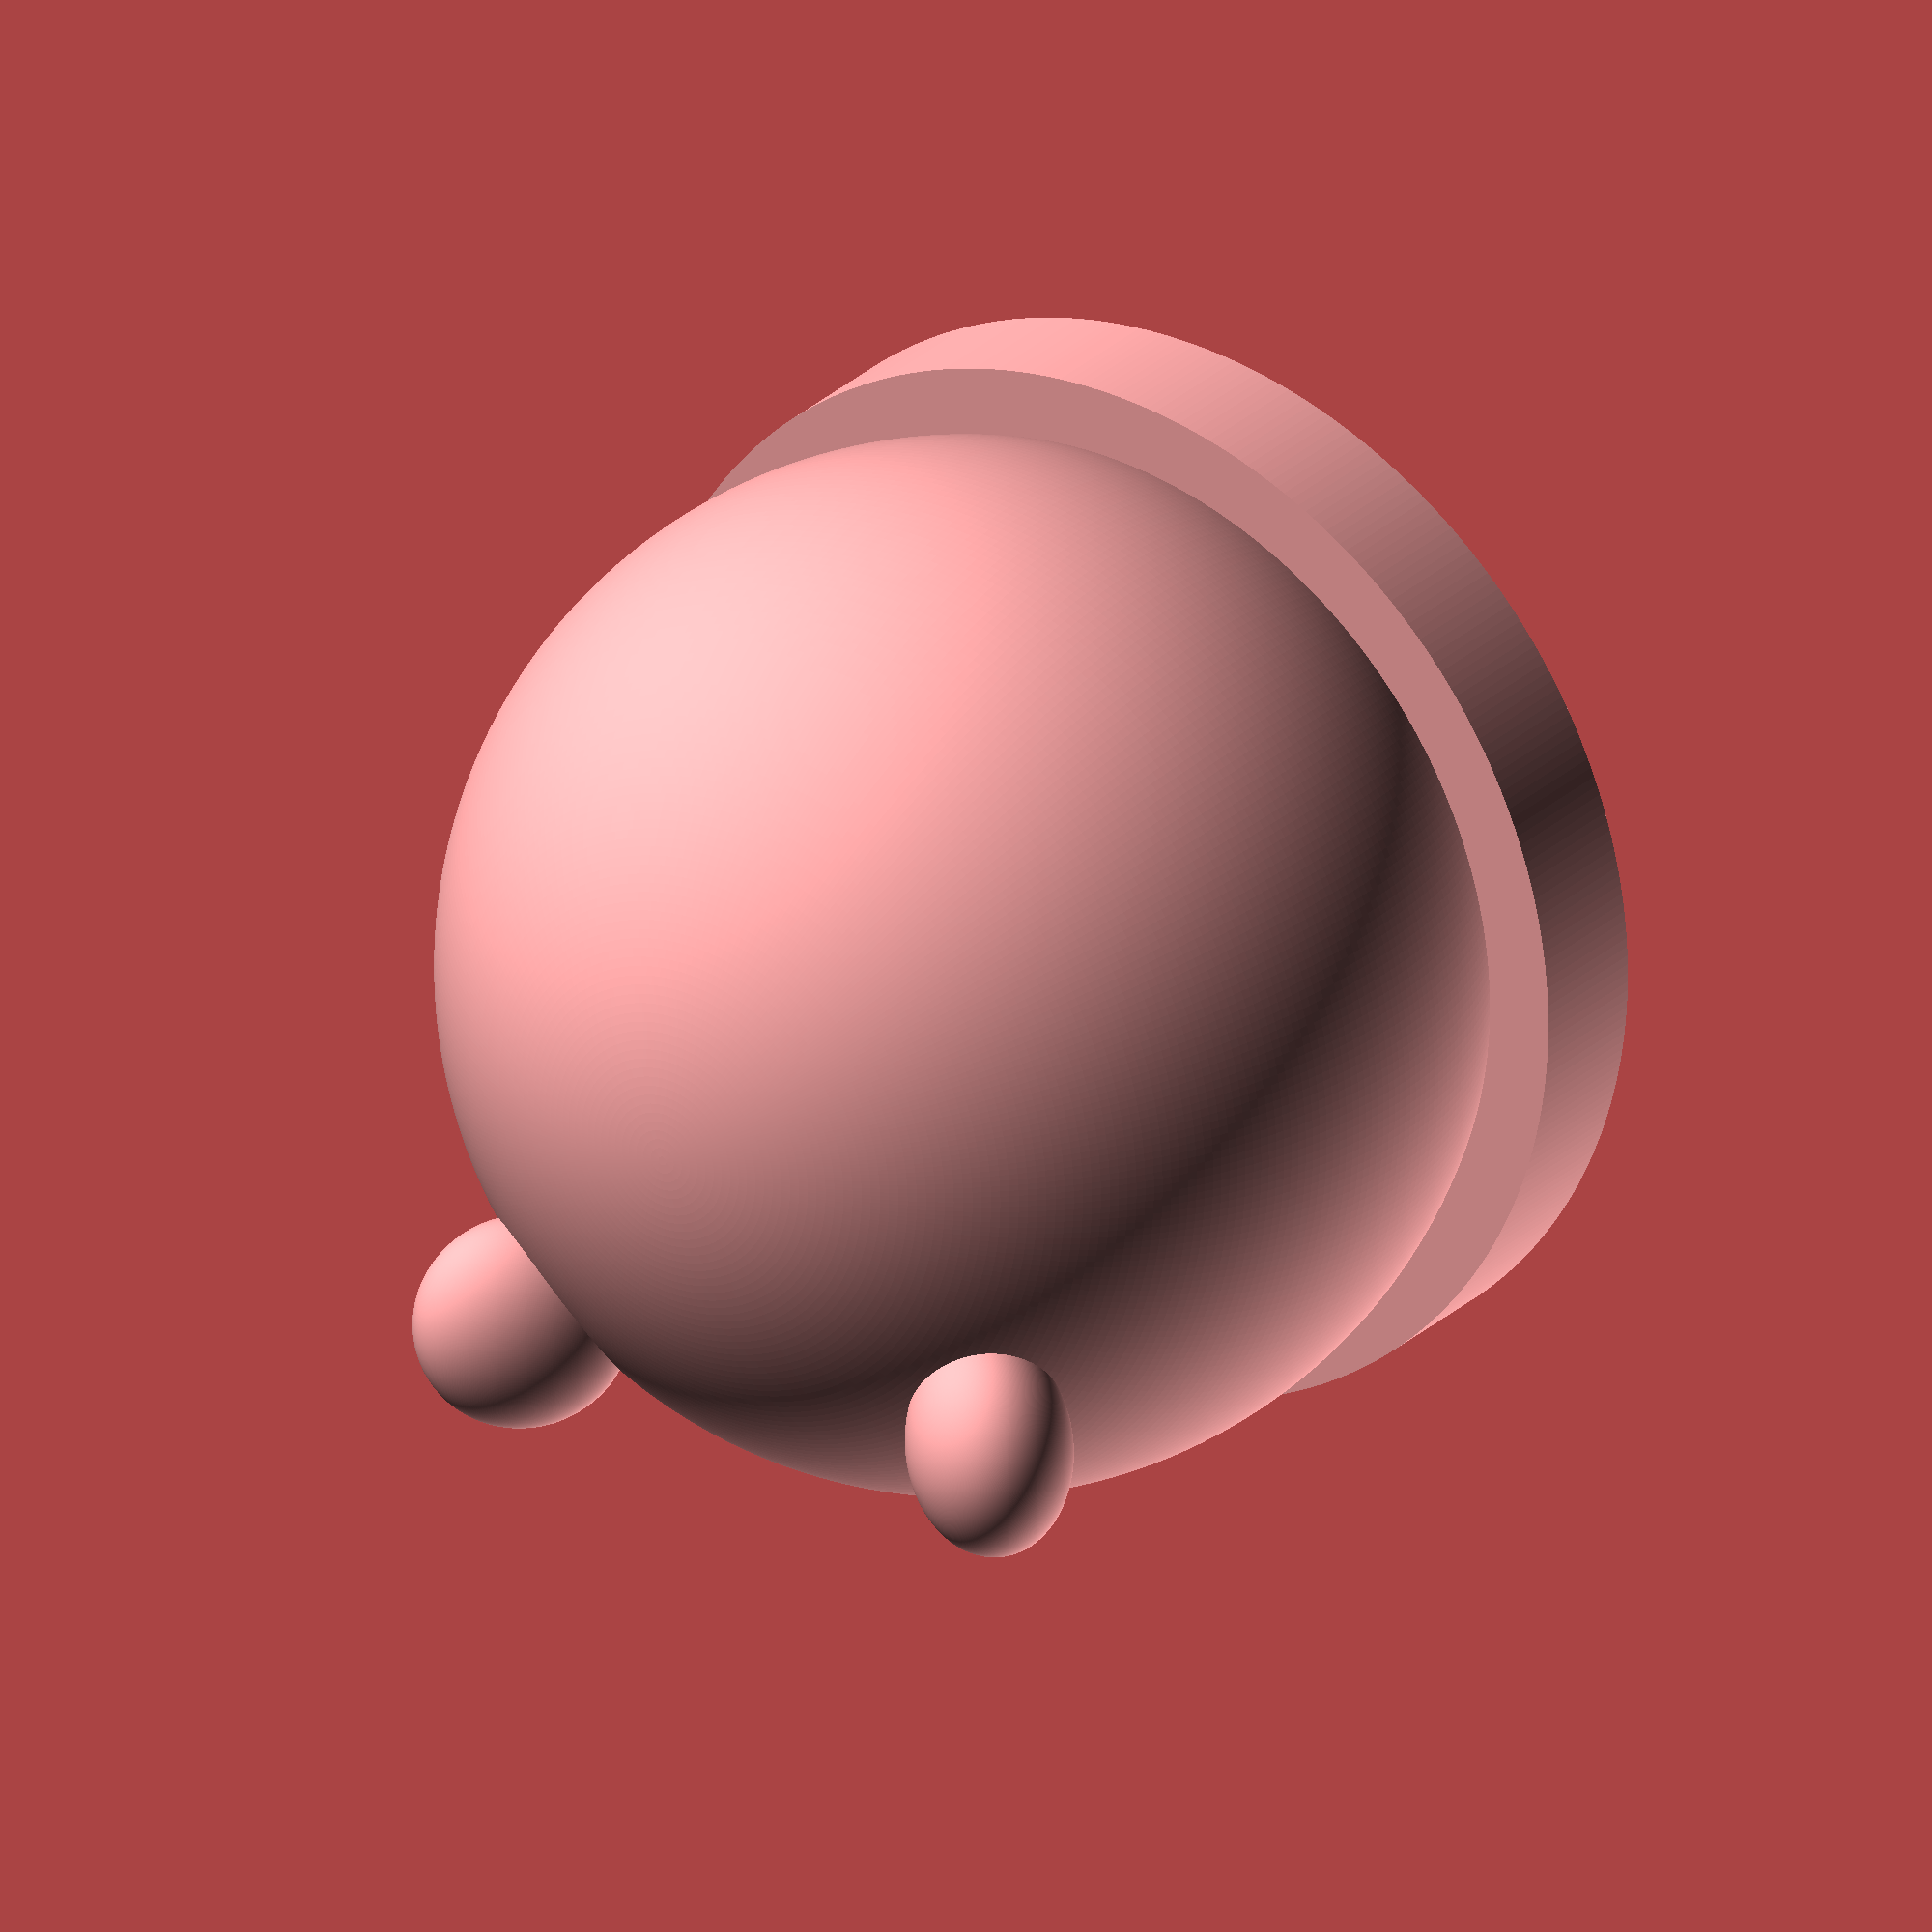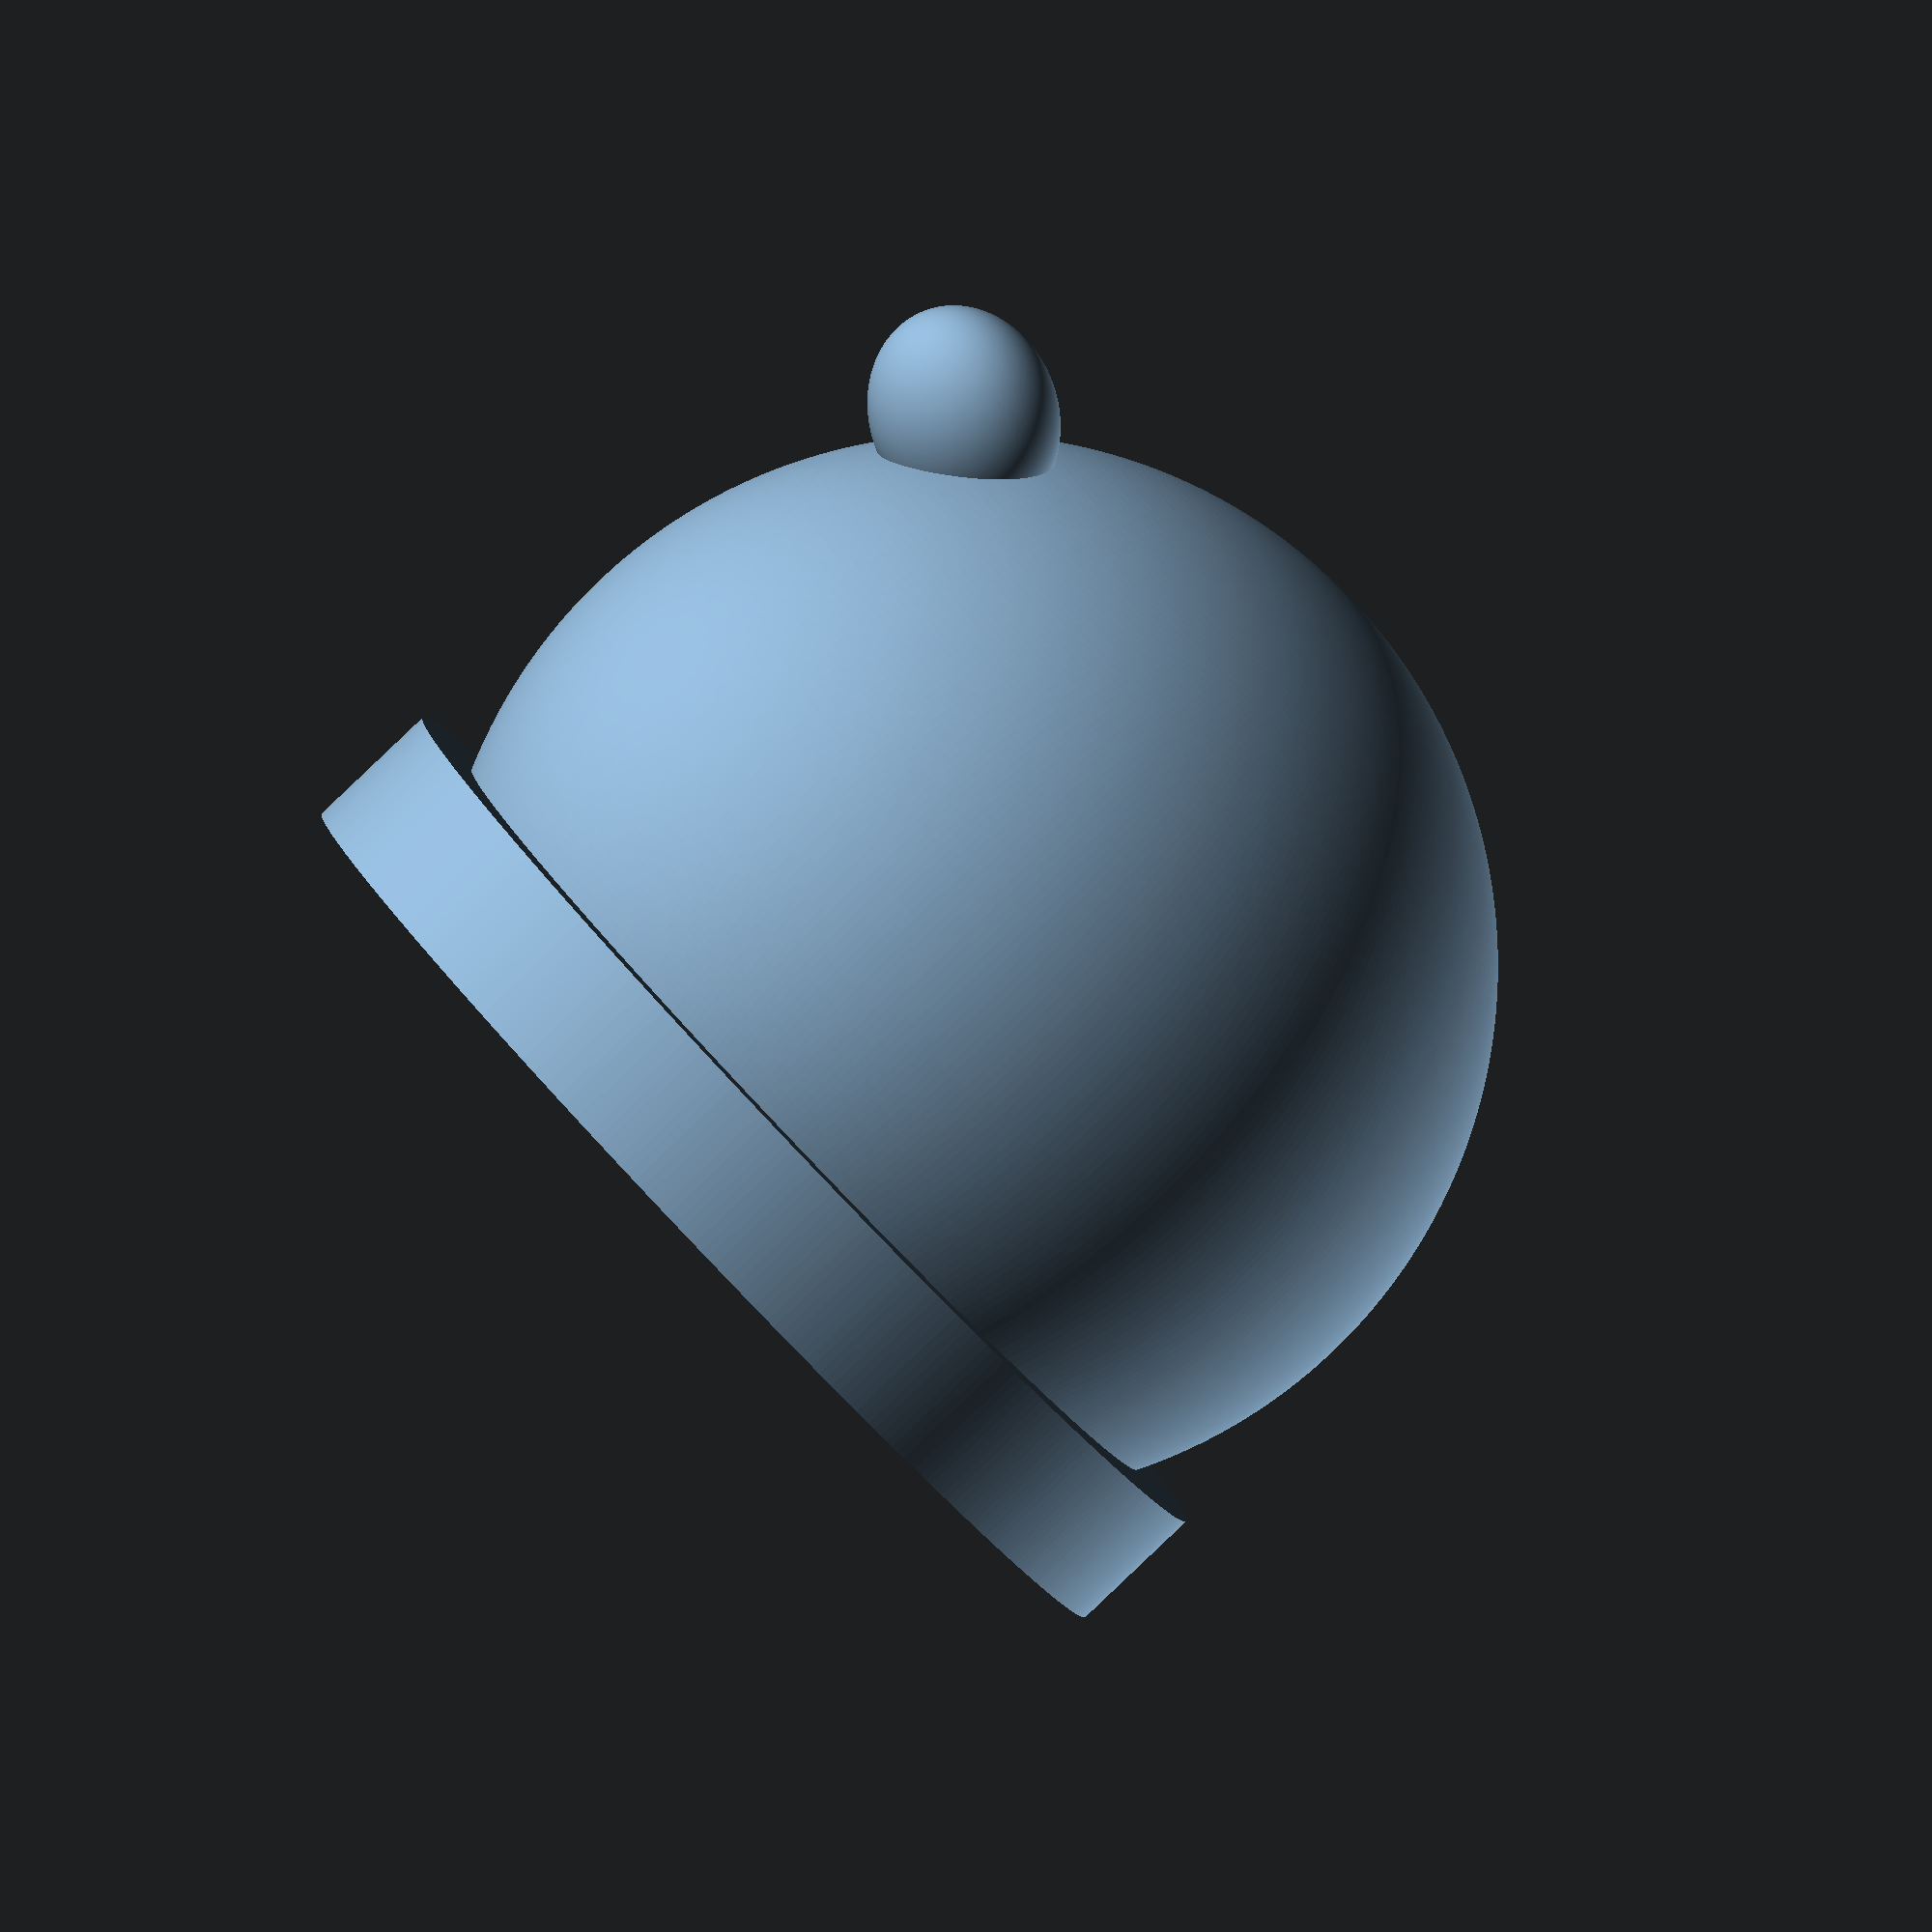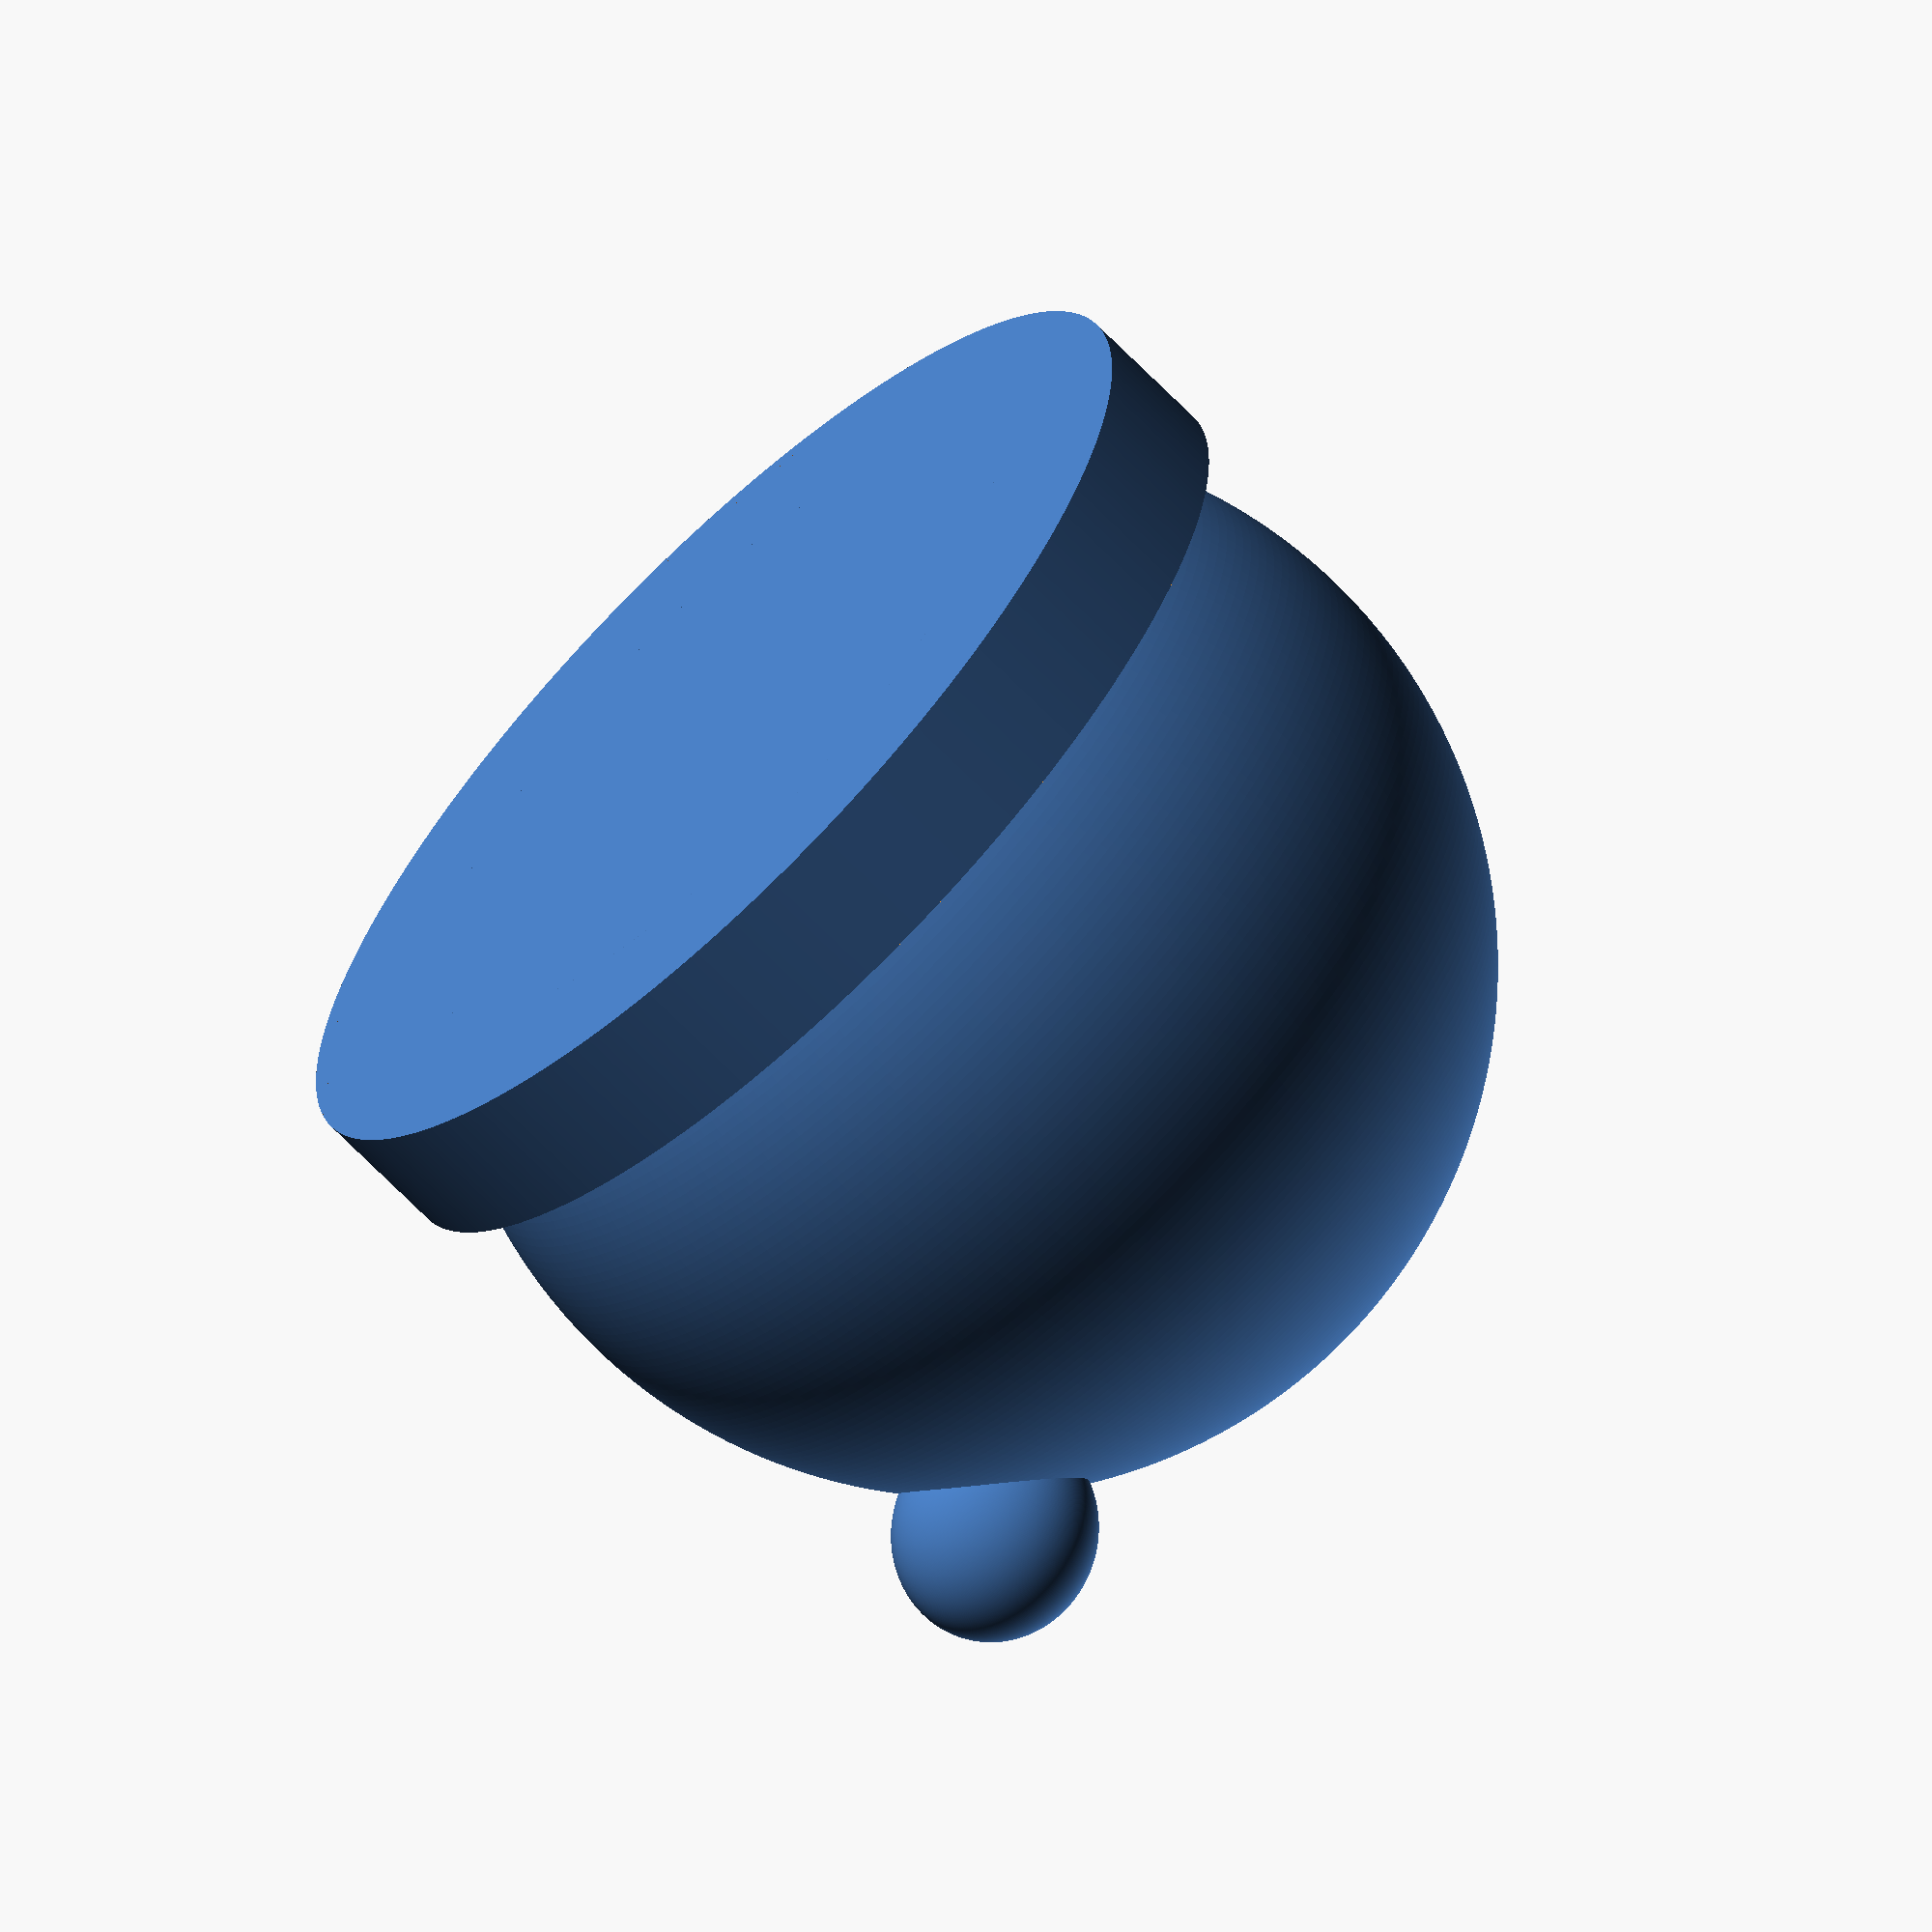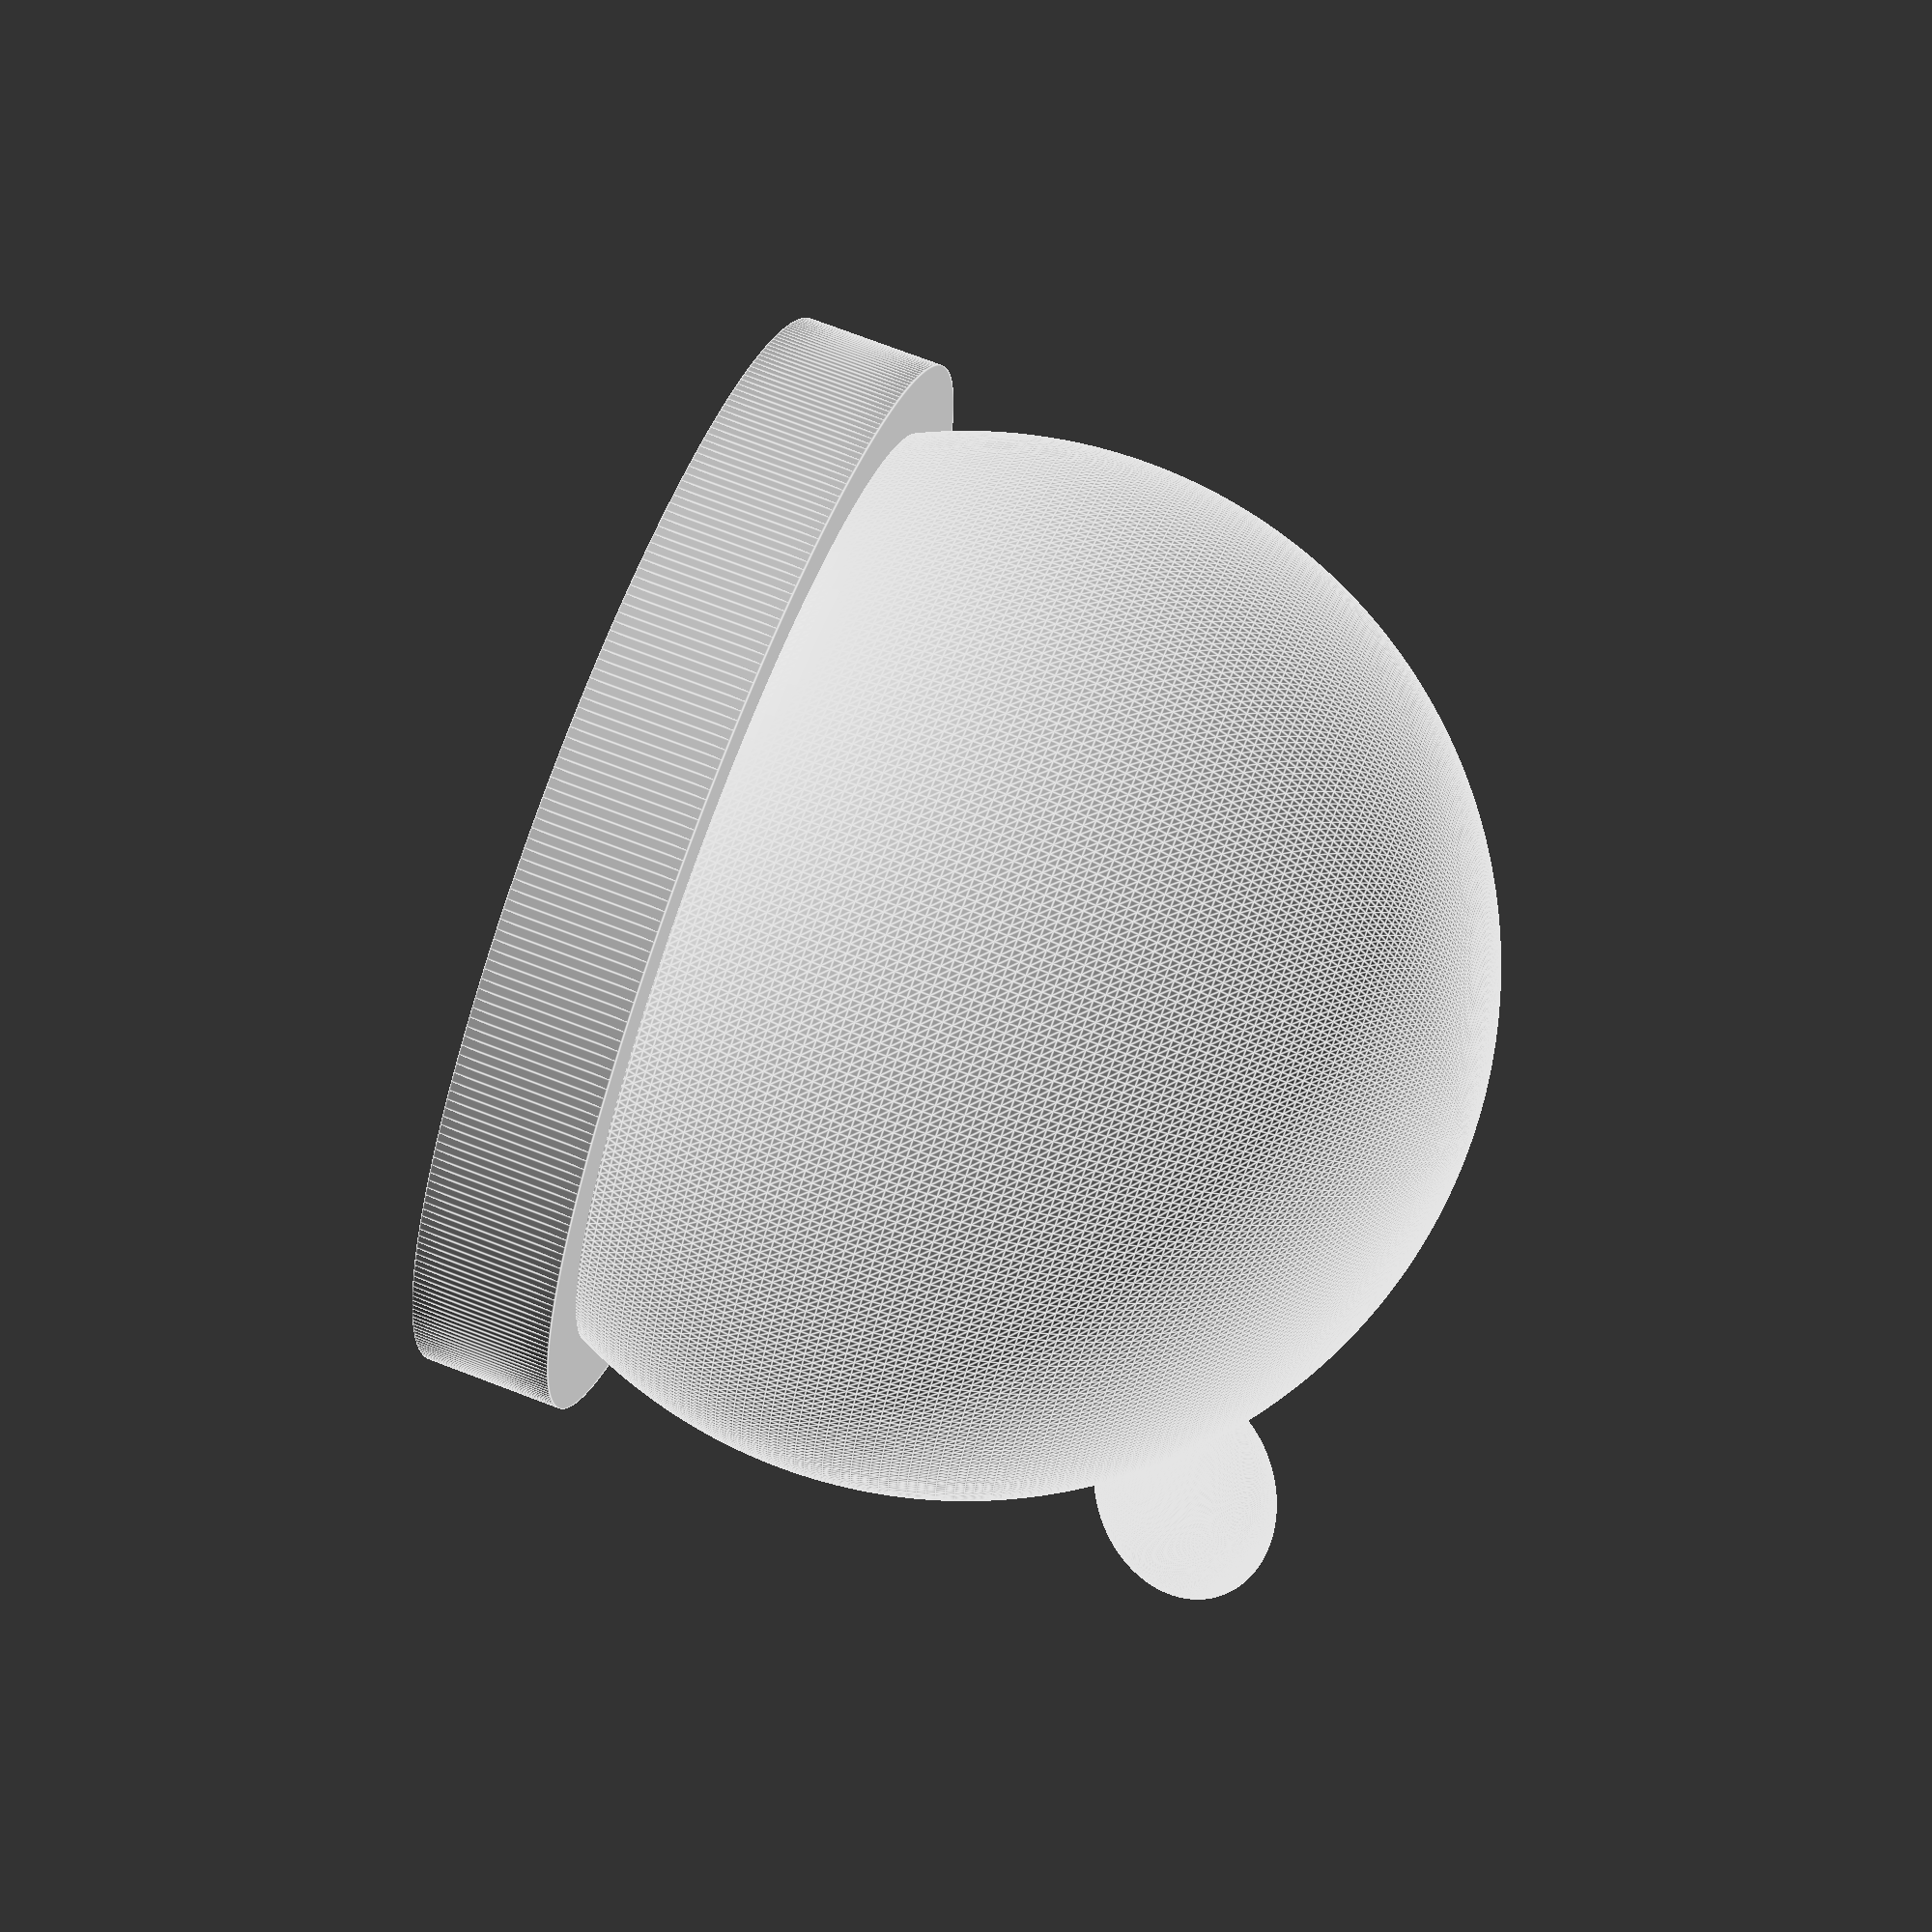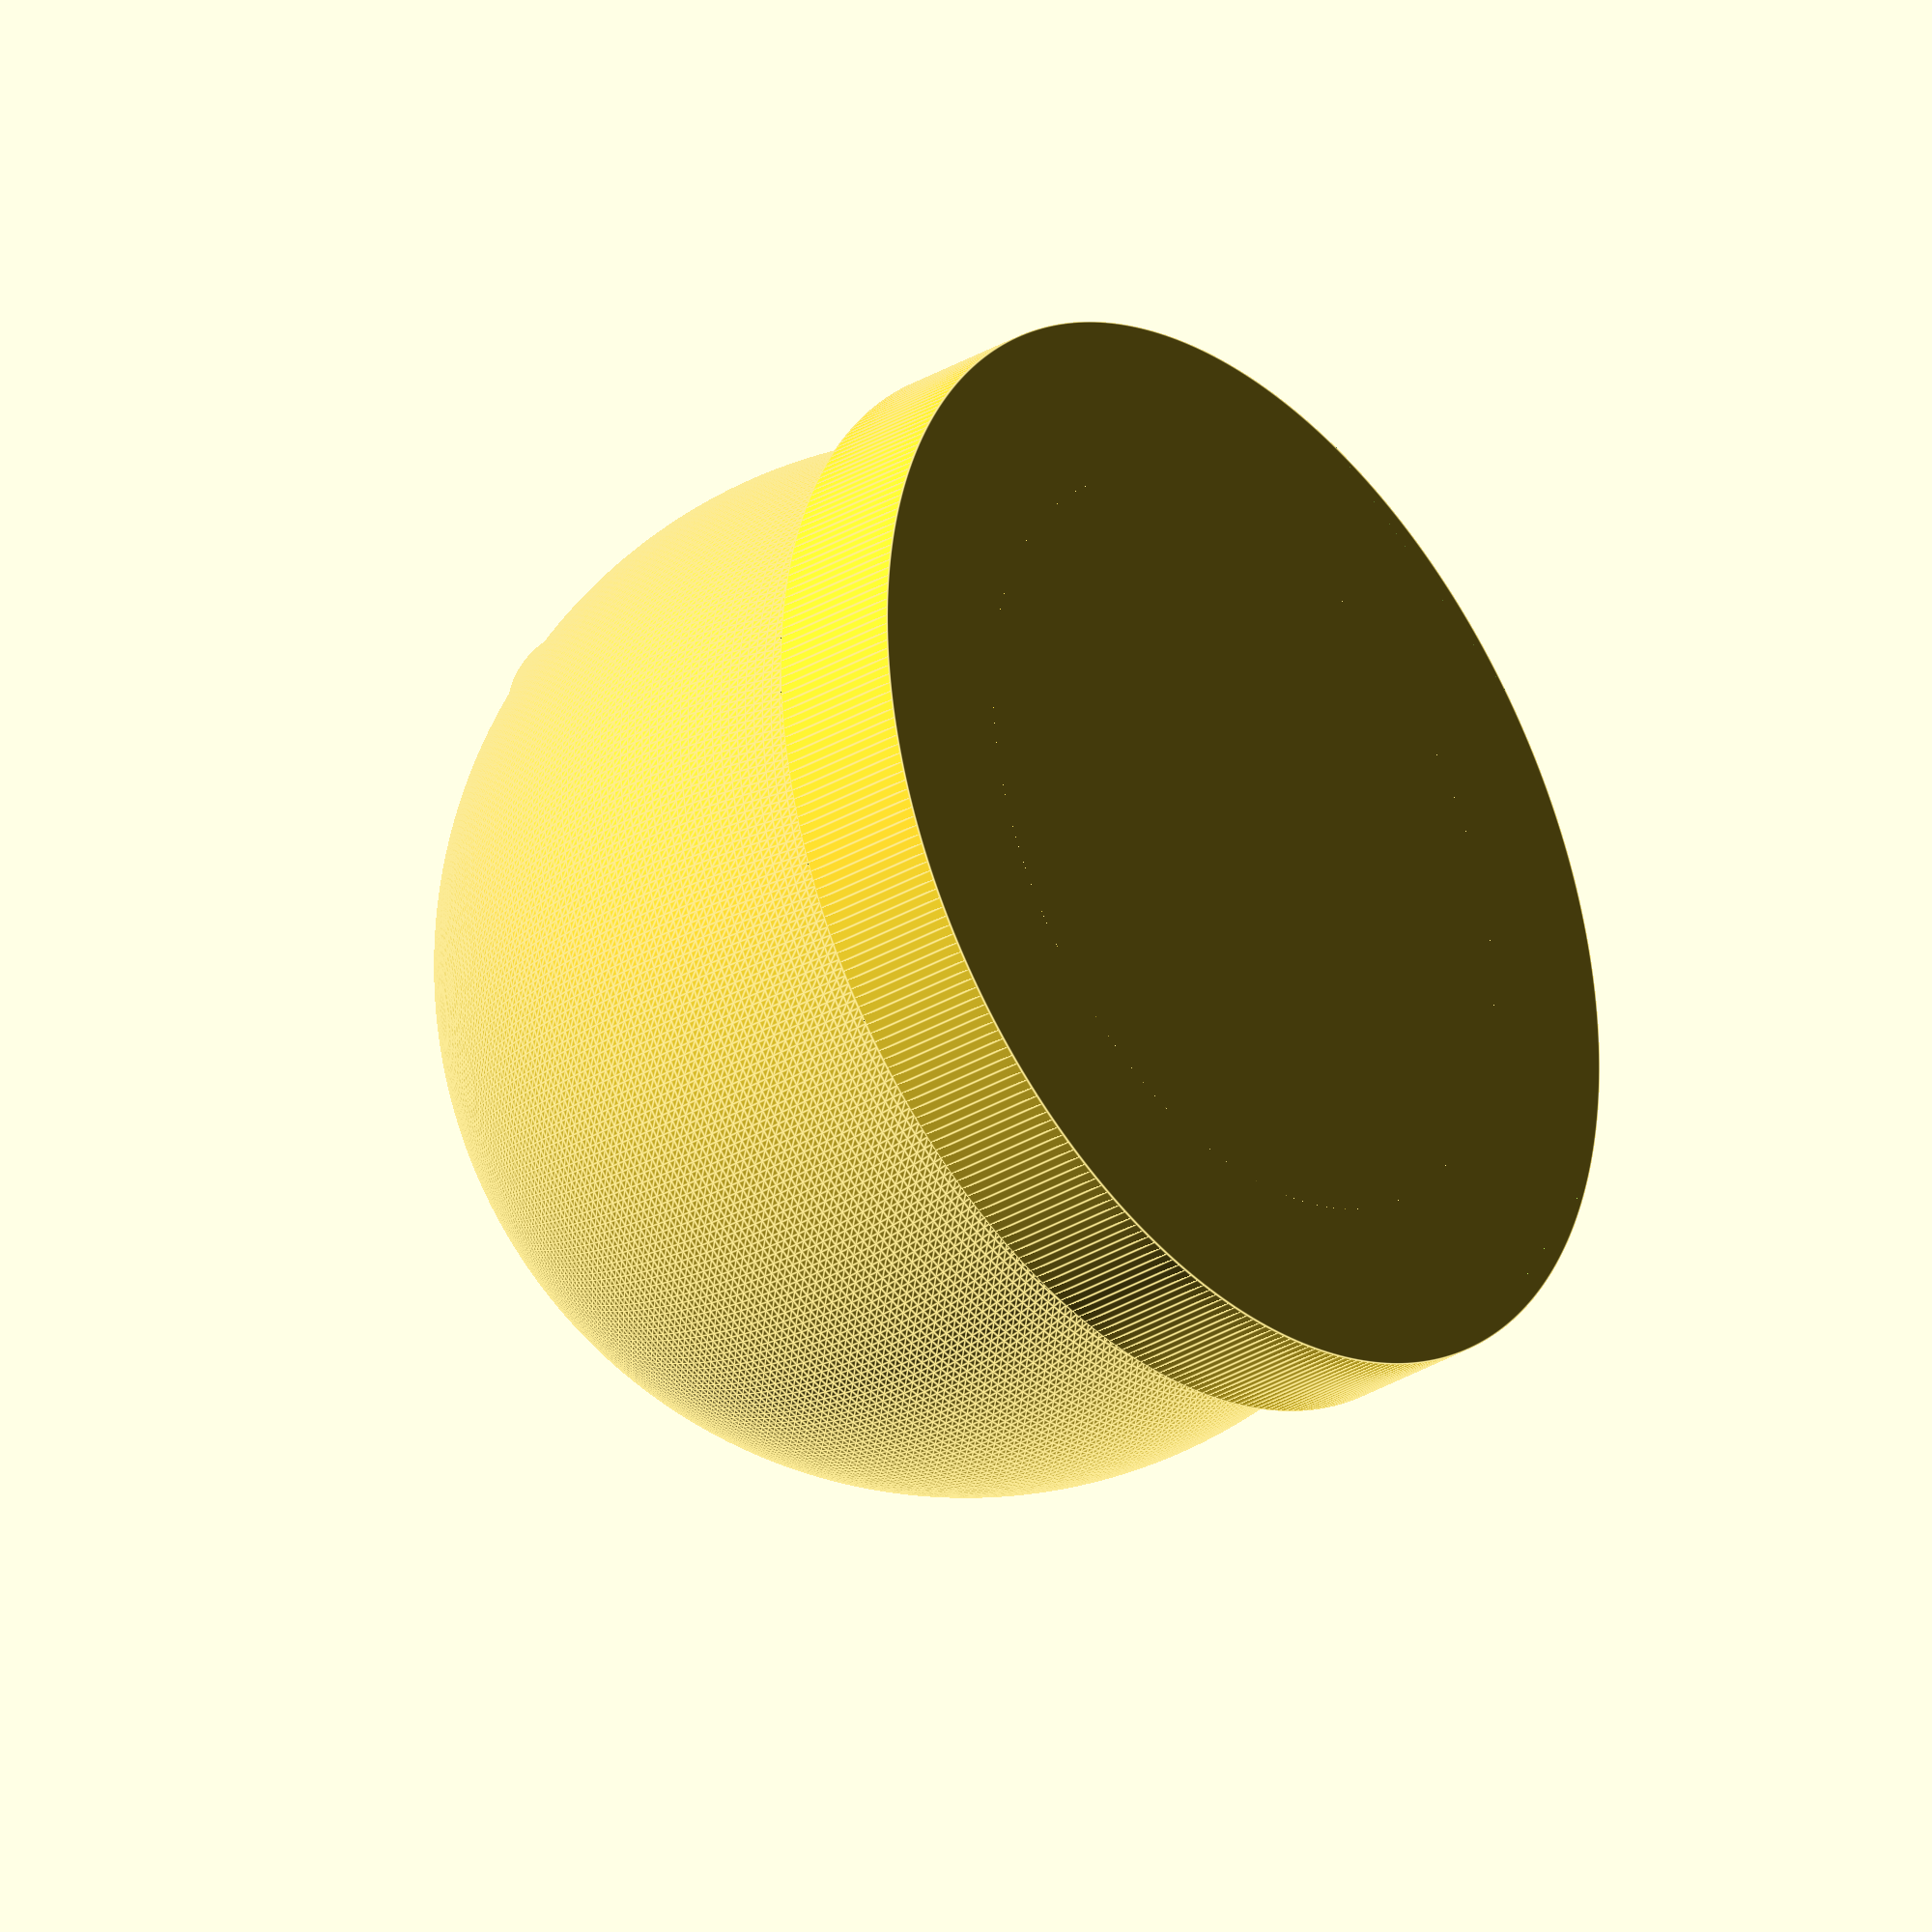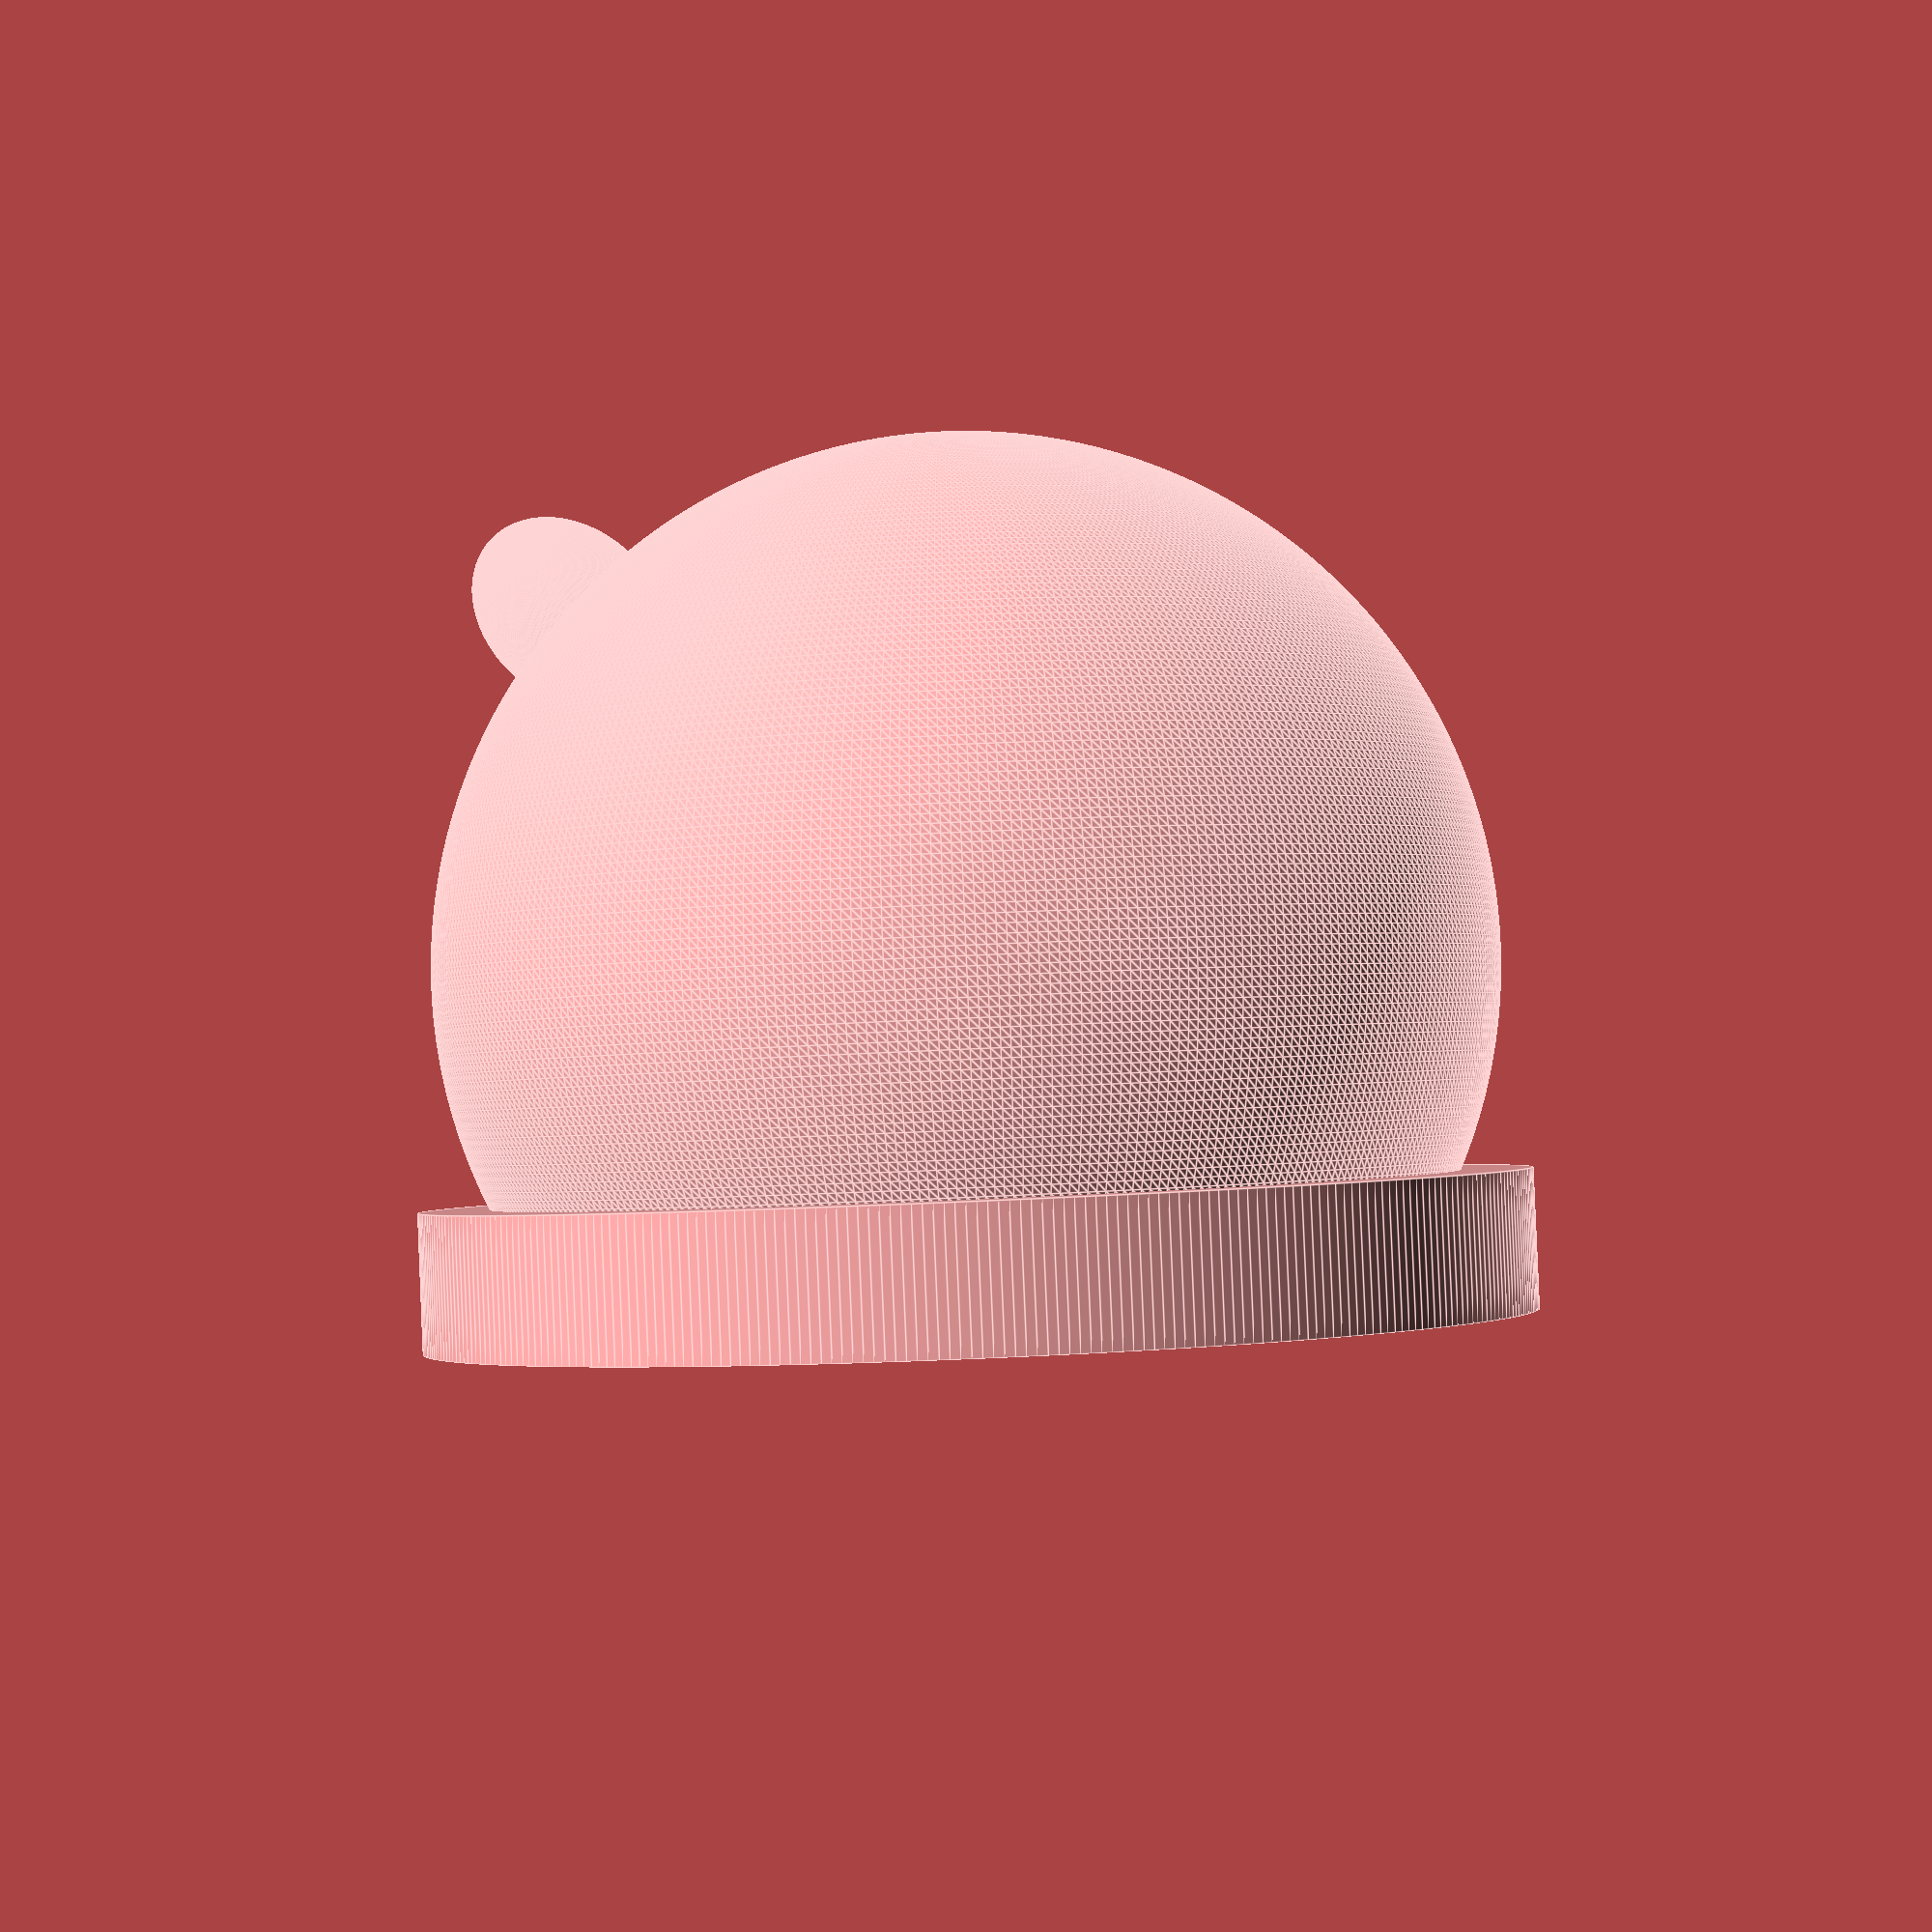
<openscad>
//@Model: Slime
//@Author: Yurre
//@Version: 1

/* [Base] */
//Determine whether or not the character has a round base
hasBase = true;

//Base height in mm
baseHeight = 2.5;

//Base diameter in mm
baseD = 19.9;

/* [Slime] */
//Slime body diameter in mm
bodyD = 19.1;

//Determine whether it has a mouth or not
hasMouth = true;

//Mouth size of the slime in mm
mouth = 5.1;

/* [Eyes] */
//determine whether the slime has a middle eye
hasMEye = false;

//Determine middle eye diameter in mm
mEyeSize = 4;

//Adjust middle eye position on the X axis in mm
mEyeX = 6.4;

//Adjust the middle eye position on the Y axis in mm
mEyeY = 0.1;

//Adjust the middle eye position on the Z axis in mm
mEyeZ = 6.9;

//Determine whether the slime has the right eye or not
hasREye = true;

//Determine the size of the right eye in mm
rEyeSize = 4;

//Adjust the position of the right eye on the X axis in mm
rEyeX = 5.5;

//Adjust the position of the right eye on the Y axis in mm
rEyeY = 5.1;

//Adjust the position of the right eye on the Z axis in mm
rEyeZ = 6.9;

//Angle of the right eye in degrees
rEyeR = 45;

//Determine whether the slime has the left eye or not
hasLEye = true;

//Determine the size of the left eye in mm
lEyeSize = 4;

//Adjust the position of the left eye on the X axis in mm
lEyeX = 5.5;

//Adjust the position of the left eye on the Y axis in mm
lEyeY = -5.1;

//Adjust the position of the left eye on the Z axis in mm
lEyeZ = 6.9;

//Angle of the left eye in degrees
lEyeR = 45;

/* [Misc.] */
//Determine how nice round parts are
resolution = 360;

bottom = hasBase ? baseHeight : 0;

$fn = resolution;

//begin modelling
union(){
    if(hasBase){
        cylinder(h = baseHeight, d = baseD, center = false);
    }
    translate([0, 0, bottom + 4]){
        difference(){
            sphere(d = bodyD);
            translate([0,0,-7]){
                cube([bodyD, bodyD, 6], center = true);
            }
            if(hasMouth){
                translate([bodyD / 2, 0,0]){
                    scale([0.5,1,0.5]){
                        sphere(d = mouth);
                    }
                }
            }
        }
        if(hasMEye){
            translate([mEyeX, mEyeY, mEyeZ]){
                difference(){
                    sphere(d = mEyeSize);
                    translate([mEyeSize / 2, 0, 0]){
                        sphere(d=mEyeSize / 5);
                    }
                }
            }
        }
        if(hasREye){
            translate([rEyeX, rEyeY, rEyeZ]){
                difference(){
                    rotate([-rEyeR, 0, 0]){
                        scale([1,0.75,1]){
                            sphere(d=rEyeSize);
                        }
                    }
                    translate([rEyeSize / 2, 0, 0]){
                        sphere(d=rEyeSize / 5);
                    }
                }
            }
        }
        if(hasLEye){
            translate([lEyeX, lEyeY, lEyeZ]){
                difference(){
                    rotate([lEyeR, 0, 0]){
                        scale([1,0.75,1]){
                            sphere(d=lEyeSize);
                        }
                    }
                    translate([lEyeSize / 2, 0, 0]){
                        sphere(d=lEyeSize / 5);
                    }
                }
            }
        }
    }
}
</openscad>
<views>
elev=333.5 azim=87.8 roll=34.8 proj=o view=wireframe
elev=85.9 azim=209.5 roll=313.6 proj=o view=wireframe
elev=247.6 azim=174.5 roll=315.9 proj=o view=solid
elev=283.6 azim=119.4 roll=290.7 proj=p view=edges
elev=32.0 azim=238.6 roll=130.0 proj=o view=edges
elev=91.5 azim=243.0 roll=2.4 proj=p view=edges
</views>
